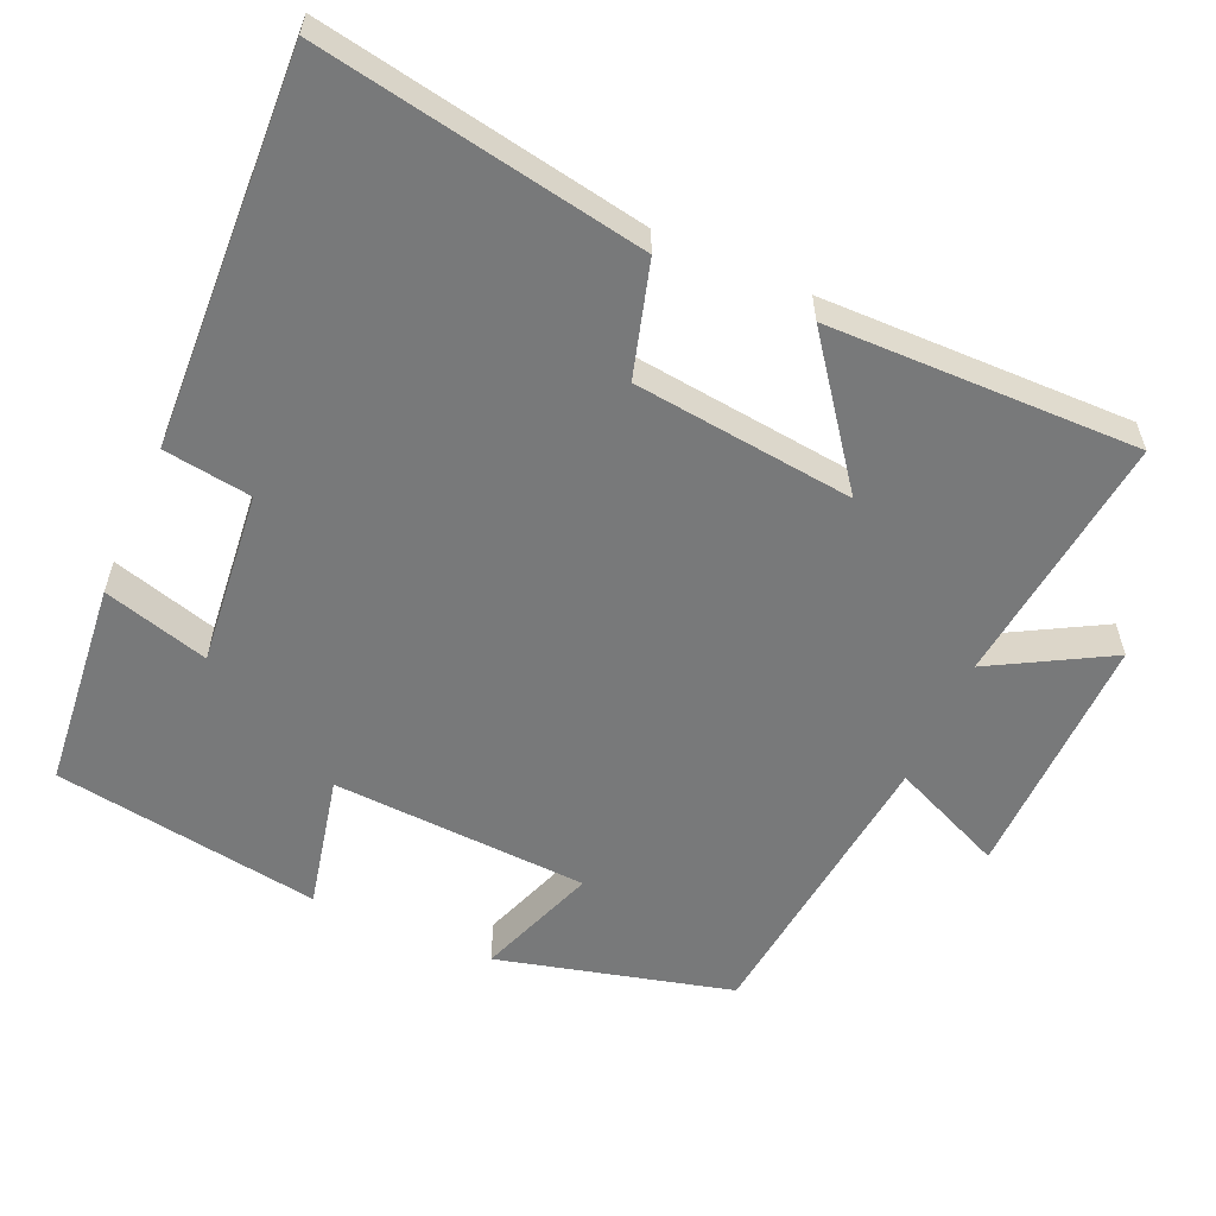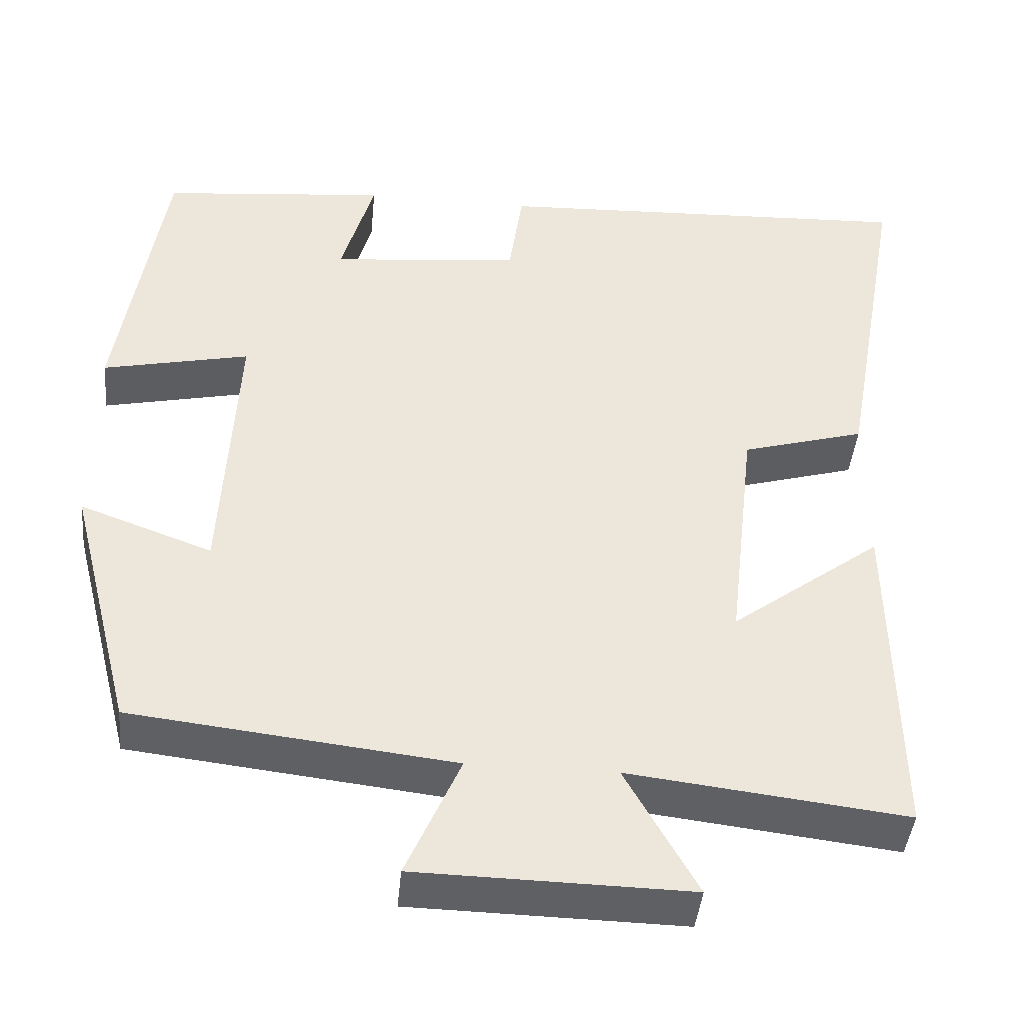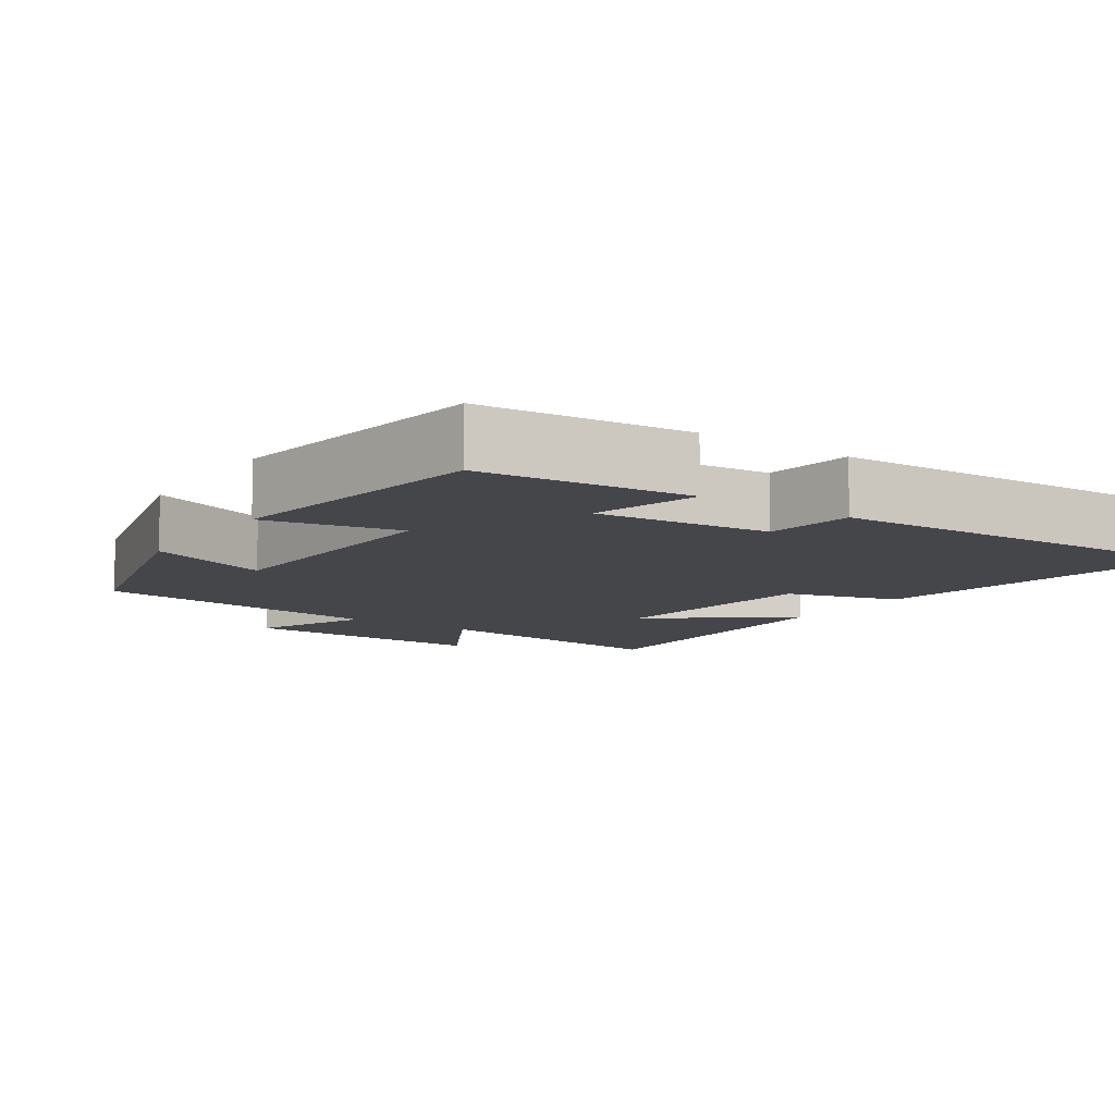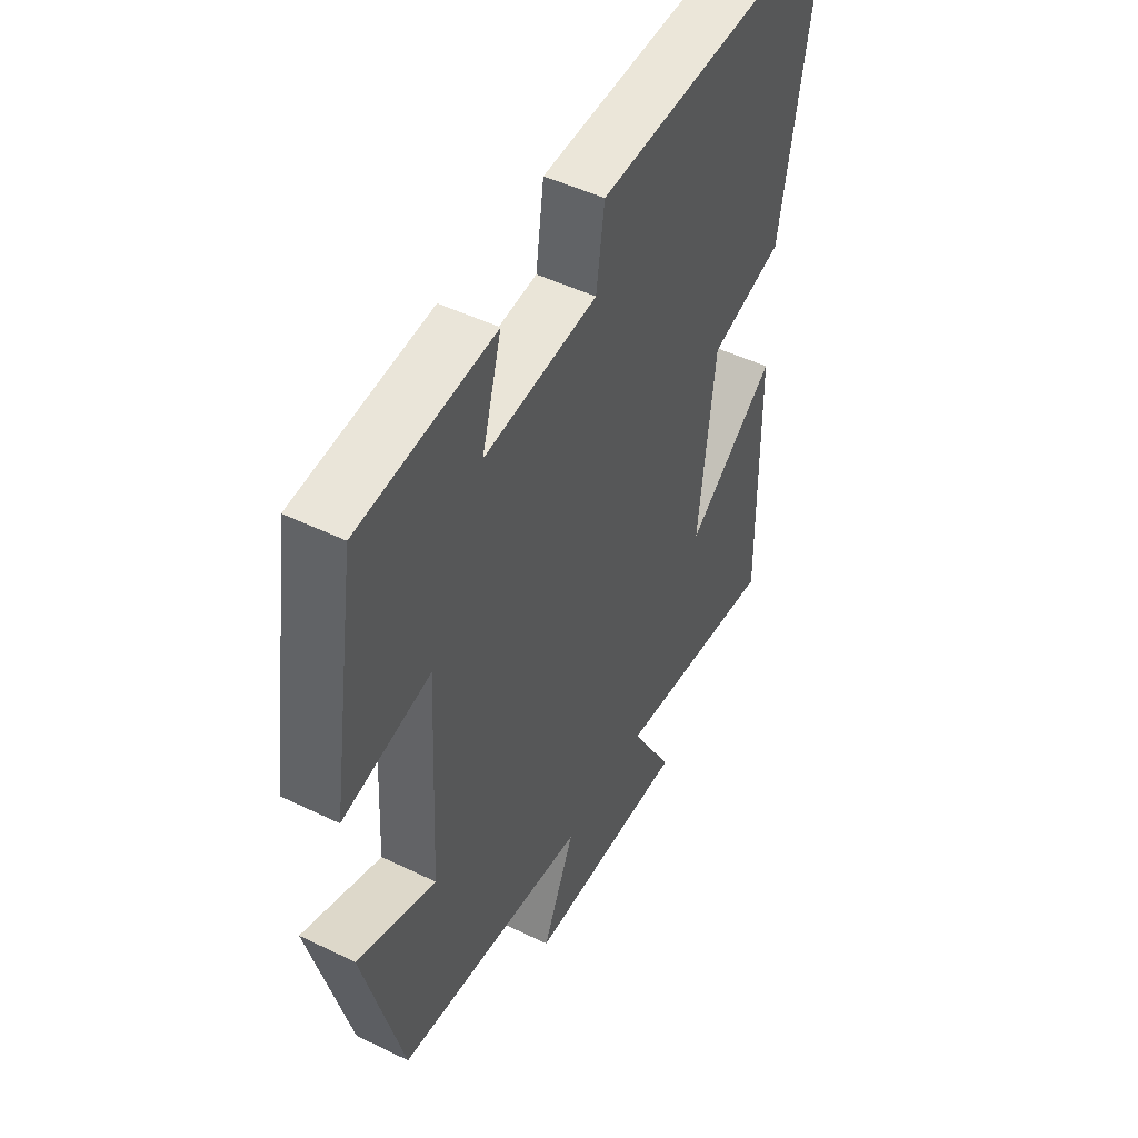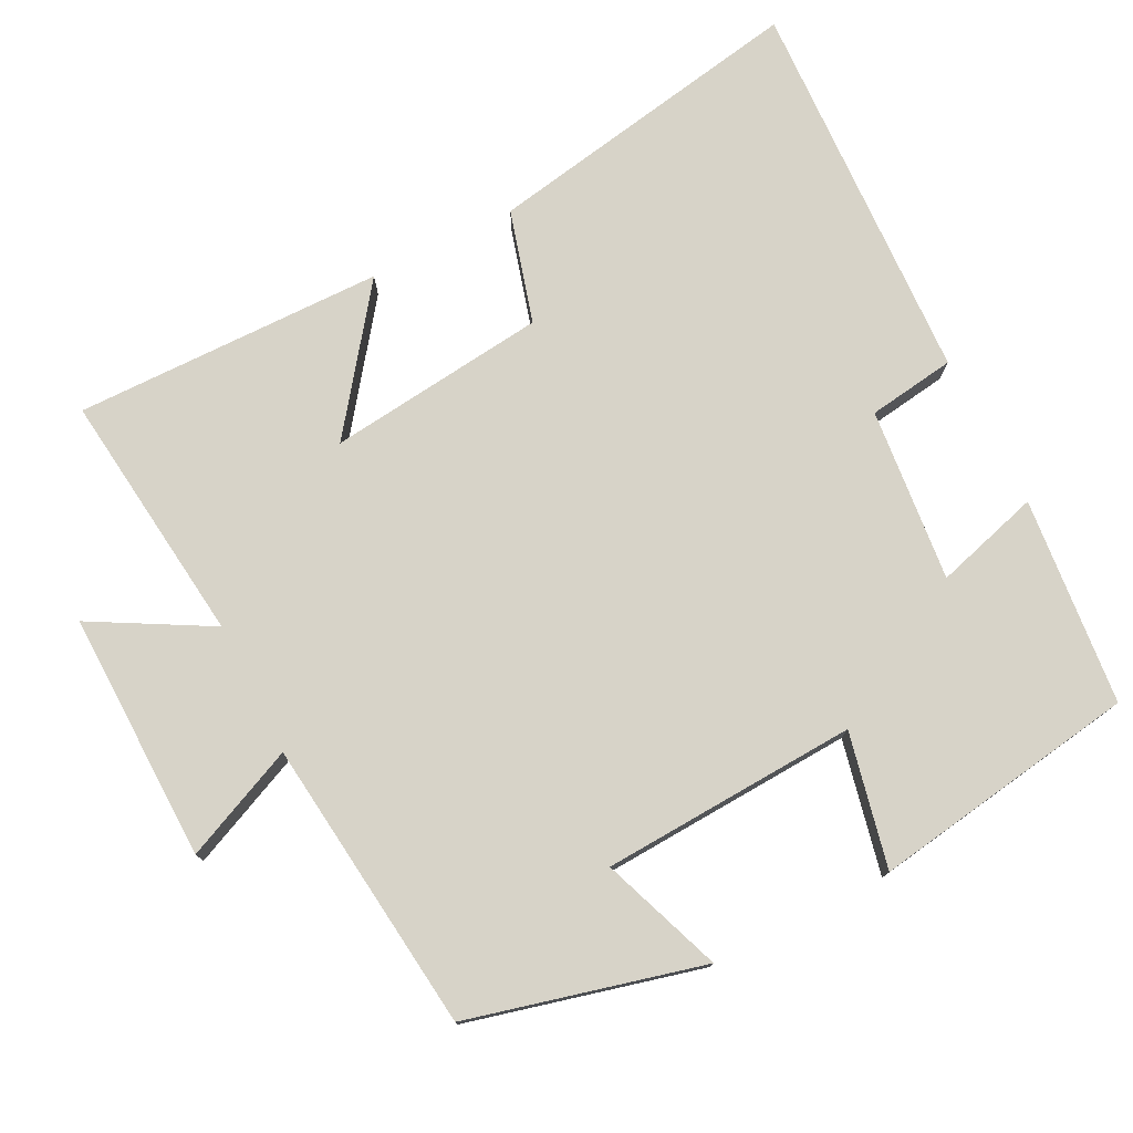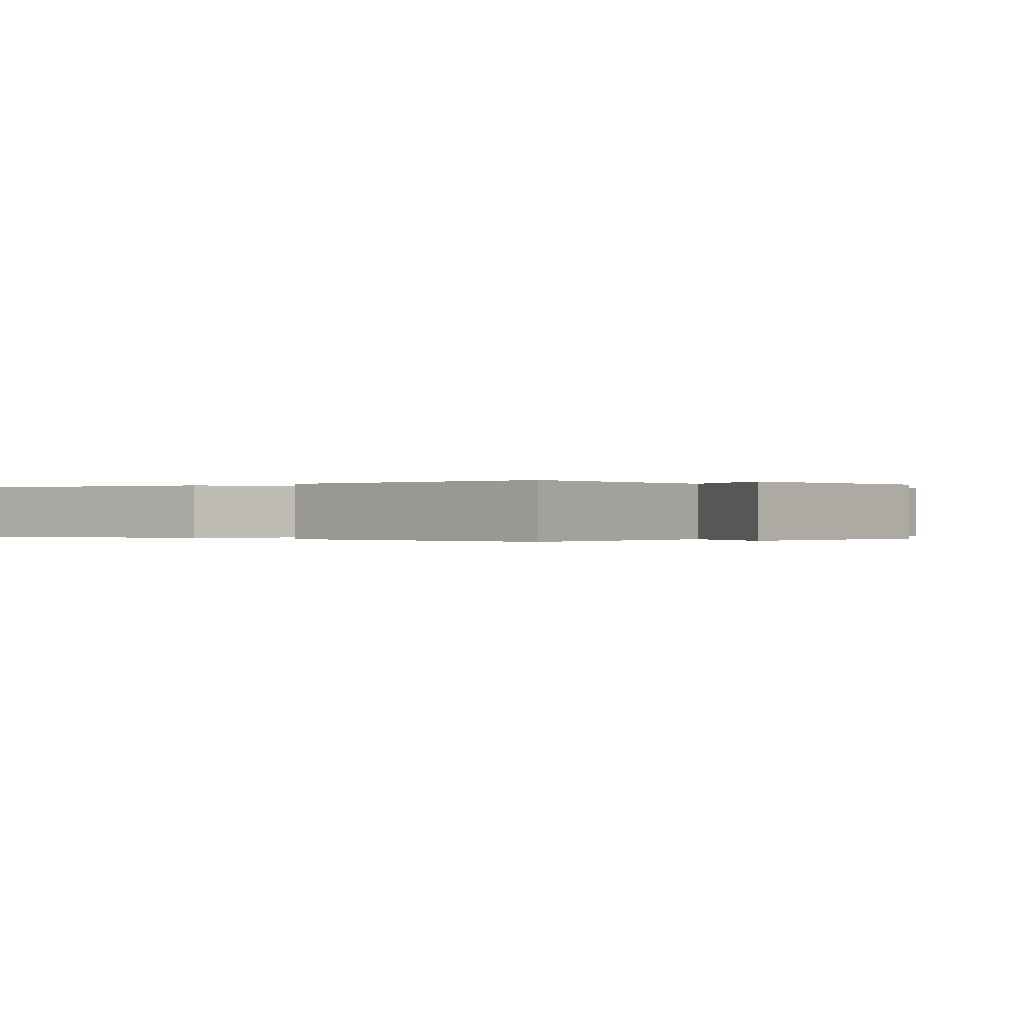
<metadata>
{"format":"obj","ext":"obj","renderer":"f3d","projection":"perspective","resolution":1024,"background":"white","views":[{"elev":-57.7,"azim":66.2,"up":"+Y"},{"elev":-42.8,"azim":-5.5,"up":"+Z"},{"elev":-9.9,"azim":-34.3,"up":"+Y"},{"elev":48.6,"azim":-61.6,"up":"+Z"},{"elev":76.7,"azim":-117.0,"up":"+Y"},{"elev":-0.1,"azim":132.8,"up":"+Y"}]}
</metadata>
<code>
v -0.419 0.07 -0.455
v -0.5 0.07 -0.138
v -0.336 0.07 -0.198
v -0.318 0.07 0.15
v -0.5 0.07 0.11
v -0.444 0.07 0.472
v -0.162 0.07 0.5
v -0.203 0.07 0.357
v 0.033 0.07 0.381
v 0.05 0.07 0.5
v 0.579 0.07 0.524
v 0.5 0.07 0.083
v 0.347 0.07 0.039
v 0.313 0.07 -0.259
v 0.5 0.07 -0.119
v 0.506 0.07 -0.54
v 0.162 0.07 -0.5
v 0.251 0.07 -0.659
v -0.087 0.07 -0.653
v -0.02 0.07 -0.5
v -0.419 0 -0.455
v -0.5 0 -0.138
v -0.336 0 -0.198
v -0.318 0 0.15
v -0.5 0 0.11
v -0.444 0 0.472
v -0.162 0 0.5
v -0.203 0 0.357
v 0.033 0 0.381
v 0.05 0 0.5
v 0.579 0 0.524
v 0.5 0 0.083
v 0.347 0 0.039
v 0.313 0 -0.259
v 0.5 0 -0.119
v 0.506 0 -0.54
v 0.162 0 -0.5
v 0.251 0 -0.659
v -0.087 0 -0.653
v -0.02 0 -0.5
f 17 18 19 20
f 1 2 3
f 20 1 3
f 17 20 3
f 14 15 16 17
f 17 3 4
f 14 17 4
f 13 14 4
f 11 12 13
f 10 11 13
f 9 10 13
f 8 9 13 4
f 6 7 8
f 5 6 8
f 4 5 8
f 40 39 38 37
f 23 22 21
f 23 21 40
f 23 40 37
f 37 36 35 34
f 24 23 37
f 24 37 34
f 24 34 33
f 33 32 31
f 33 31 30
f 33 30 29
f 24 33 29 28
f 28 27 26
f 28 26 25
f 28 25 24
f 1 21 22 2
f 2 22 23 3
f 3 23 24 4
f 4 24 25 5
f 5 25 26 6
f 6 26 27 7
f 7 27 28 8
f 8 28 29 9
f 9 29 30 10
f 10 30 31 11
f 11 31 32 12
f 12 32 33 13
f 13 33 34 14
f 14 34 35 15
f 15 35 36 16
f 16 36 37 17
f 17 37 38 18
f 18 38 39 19
f 19 39 40 20
f 20 40 21 1

</code>
